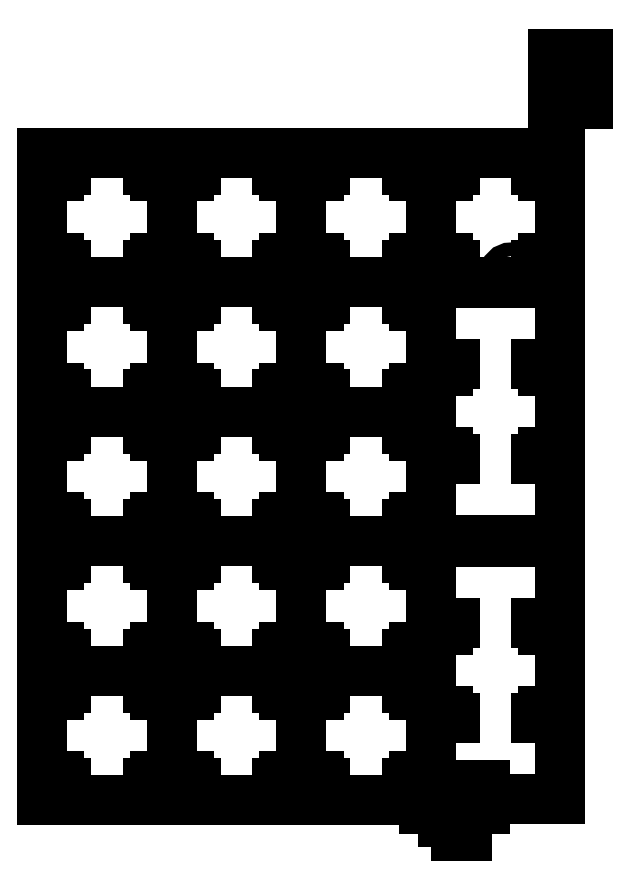
<metadata>
{"format":"dxf","ext":"dxf","renderer":"ezdxf+matplotlib","layout":"modelspace","background":"white","min_lineweight":24,"dpi":150}
</metadata>
<code>
0
SECTION
2
ENTITIES
0
CIRCLE
8
BLACK
10
176.9
20
-71.88
40
1.001
0
LINE
8
BLACK
10
173.1
20
-147
11
164.1
21
-147
0
LINE
8
BLACK
10
164.1
20
-150.5
11
173.1
21
-150.5
0
LINE
8
BLACK
10
164.1
20
-150.5
11
164.1
21
-147
0
LINE
8
BLACK
10
173.1
20
-150.5
11
173.1
21
-147
0
LINE
8
BLACK
10
170.4
20
-150.5
11
166.9
21
-150.5
0
LINE
8
BLACK
10
166.9
20
-152.5
11
170.4
21
-152.5
0
LINE
8
BLACK
10
166.9
20
-152.5
11
166.9
21
-150.5
0
LINE
8
BLACK
10
168.9
20
-152.5
11
168.9
21
-150.5
0
LINE
8
BLACK
10
170.4
20
-152.5
11
170.4
21
-150.5
0
LINE
8
BLACK
10
170.3
20
-152.5
11
170.3
21
-150.5
0
LINE
8
BLACK
10
170.2
20
-152.5
11
170.2
21
-150.5
0
LINE
8
BLACK
10
170.1
20
-152.5
11
170.1
21
-150.5
0
LINE
8
BLACK
10
170
20
-152.5
11
170
21
-150.5
0
LINE
8
BLACK
10
169.9
20
-152.5
11
169.9
21
-150.5
0
LINE
8
BLACK
10
169.8
20
-152.5
11
169.8
21
-150.5
0
LINE
8
BLACK
10
169.7
20
-152.5
11
169.7
21
-150.5
0
LINE
8
BLACK
10
169.6
20
-152.5
11
169.6
21
-150.5
0
LINE
8
BLACK
10
169.5
20
-152.5
11
169.5
21
-150.5
0
LINE
8
BLACK
10
169.4
20
-152.5
11
169.4
21
-150.5
0
LINE
8
BLACK
10
169.3
20
-152.5
11
169.3
21
-150.5
0
LINE
8
BLACK
10
169.2
20
-152.5
11
169.2
21
-150.5
0
LINE
8
BLACK
10
169.1
20
-152.5
11
169.1
21
-150.5
0
LINE
8
BLACK
10
169
20
-152.5
11
169
21
-150.5
0
LINE
8
BLACK
10
170.4
20
-152.5
11
170.4
21
-153.5
0
LINE
8
BLACK
10
170.4
20
-153.5
11
168.9
21
-153.5
0
LINE
8
BLACK
10
168.9
20
-152.5
11
168.9
21
-153.5
0
LINE
8
BLACK
10
168.9
20
-153.5
11
168.9
21
-154.5
0
LINE
8
BLACK
10
170.4
20
-153.5
11
170.4
21
-154.5
0
LINE
8
BLACK
10
170.4
20
-154.5
11
168.9
21
-154.5
0
LINE
8
BLACK
10
165.1
20
-101.6
11
165.1
21
-82.55
0
LINE
8
BLACK
10
184.2
20
-82.55
11
184.2
21
-101.6
0
LINE
8
BLACK
10
168.6
20
-99.08
11
167.6
21
-99.08
0
LINE
8
BLACK
10
167.6
20
-85.08
11
167.6
21
-86.08
0
LINE
8
BLACK
10
180.6
20
-99.08
11
181.6
21
-99.08
0
LINE
8
BLACK
10
181.6
20
-86.08
11
181.6
21
-85.08
0
LINE
8
BLACK
10
181.6
20
-85.08
11
180.6
21
-85.08
0
LINE
8
BLACK
10
167.6
20
-99.08
11
167.6
21
-98.08
0
LINE
8
BLACK
10
167.6
20
-85.08
11
168.6
21
-85.08
0
LINE
8
BLACK
10
181.6
20
-99.08
11
181.6
21
-98.08
0
LINE
8
BLACK
10
165.1
20
-111
11
165.1
21
-73.15
0
LINE
8
BLACK
10
184.2
20
-73.15
11
184.2
21
-111
0
LINE
8
BLACK
10
165.1
20
-73.15
11
184.2
21
-73.15
0
LINE
8
BLACK
10
184.2
20
-111
11
165.1
21
-111
0
LINE
8
BLACK
10
110.5
20
-70.5
11
111.5
21
-70.5
0
LINE
8
BLACK
10
124.5
20
-56.5
11
124.5
21
-57.5
0
LINE
8
BLACK
10
110.5
20
-56.5
11
111.5
21
-56.5
0
LINE
8
BLACK
10
124.5
20
-70.5
11
124.5
21
-69.5
0
LINE
8
BLACK
10
123.5
20
-70.5
11
124.5
21
-70.5
0
LINE
8
BLACK
10
110.5
20
-69.5
11
110.5
21
-70.5
0
LINE
8
BLACK
10
124.5
20
-56.5
11
123.5
21
-56.5
0
LINE
8
BLACK
10
110.5
20
-57.5
11
110.5
21
-56.5
0
LINE
8
BLACK
10
108
20
-73.03
11
108
21
-53.98
0
LINE
8
BLACK
10
127
20
-73.03
11
108
21
-73.03
0
LINE
8
BLACK
10
127
20
-53.98
11
127
21
-73.03
0
LINE
8
BLACK
10
108
20
-53.98
11
127
21
-53.98
0
LINE
8
BLACK
10
110.5
20
-108.6
11
111.5
21
-108.6
0
LINE
8
BLACK
10
124.5
20
-94.6
11
124.5
21
-95.6
0
LINE
8
BLACK
10
110.5
20
-94.6
11
111.5
21
-94.6
0
LINE
8
BLACK
10
124.5
20
-108.6
11
124.5
21
-107.6
0
LINE
8
BLACK
10
123.5
20
-108.6
11
124.5
21
-108.6
0
LINE
8
BLACK
10
110.5
20
-107.6
11
110.5
21
-108.6
0
LINE
8
BLACK
10
124.5
20
-94.6
11
123.5
21
-94.6
0
LINE
8
BLACK
10
110.5
20
-95.6
11
110.5
21
-94.6
0
LINE
8
BLACK
10
108
20
-111.1
11
108
21
-92.08
0
LINE
8
BLACK
10
127
20
-111.1
11
108
21
-111.1
0
LINE
8
BLACK
10
127
20
-92.08
11
127
21
-111.1
0
LINE
8
BLACK
10
108
20
-92.08
11
127
21
-92.08
0
LINE
8
BLACK
10
110.5
20
-146.7
11
111.5
21
-146.7
0
LINE
8
BLACK
10
124.5
20
-132.7
11
124.5
21
-133.7
0
LINE
8
BLACK
10
110.5
20
-132.7
11
111.5
21
-132.7
0
LINE
8
BLACK
10
124.5
20
-146.7
11
124.5
21
-145.7
0
LINE
8
BLACK
10
123.5
20
-146.7
11
124.5
21
-146.7
0
LINE
8
BLACK
10
110.5
20
-145.7
11
110.5
21
-146.7
0
LINE
8
BLACK
10
124.5
20
-132.7
11
123.5
21
-132.7
0
LINE
8
BLACK
10
110.5
20
-133.7
11
110.5
21
-132.7
0
LINE
8
BLACK
10
108
20
-149.2
11
108
21
-130.2
0
LINE
8
BLACK
10
127
20
-149.2
11
108
21
-149.2
0
LINE
8
BLACK
10
127
20
-130.2
11
127
21
-149.2
0
LINE
8
BLACK
10
108
20
-130.2
11
127
21
-130.2
0
LINE
8
BLACK
10
129.5
20
-146.7
11
130.5
21
-146.7
0
LINE
8
BLACK
10
143.5
20
-132.7
11
143.5
21
-133.7
0
LINE
8
BLACK
10
129.5
20
-132.7
11
130.5
21
-132.7
0
LINE
8
BLACK
10
143.5
20
-146.7
11
143.5
21
-145.7
0
LINE
8
BLACK
10
142.5
20
-146.7
11
143.5
21
-146.7
0
LINE
8
BLACK
10
129.5
20
-145.7
11
129.5
21
-146.7
0
LINE
8
BLACK
10
143.5
20
-132.7
11
142.5
21
-132.7
0
LINE
8
BLACK
10
129.5
20
-133.7
11
129.5
21
-132.7
0
LINE
8
BLACK
10
127
20
-149.2
11
127
21
-130.2
0
LINE
8
BLACK
10
146.1
20
-149.2
11
127
21
-149.2
0
LINE
8
BLACK
10
146.1
20
-130.2
11
146.1
21
-149.2
0
LINE
8
BLACK
10
127
20
-130.2
11
146.1
21
-130.2
0
LINE
8
BLACK
10
110.5
20
-89.55
11
111.5
21
-89.55
0
LINE
8
BLACK
10
124.5
20
-75.55
11
124.5
21
-76.55
0
LINE
8
BLACK
10
110.5
20
-75.55
11
111.5
21
-75.55
0
LINE
8
BLACK
10
124.5
20
-89.55
11
124.5
21
-88.55
0
LINE
8
BLACK
10
123.5
20
-89.55
11
124.5
21
-89.55
0
LINE
8
BLACK
10
110.5
20
-88.55
11
110.5
21
-89.55
0
LINE
8
BLACK
10
124.5
20
-75.55
11
123.5
21
-75.55
0
LINE
8
BLACK
10
110.5
20
-76.55
11
110.5
21
-75.55
0
LINE
8
BLACK
10
108
20
-92.08
11
108
21
-73.03
0
LINE
8
BLACK
10
127
20
-92.08
11
108
21
-92.08
0
LINE
8
BLACK
10
127
20
-73.03
11
127
21
-92.08
0
LINE
8
BLACK
10
108
20
-73.03
11
127
21
-73.03
0
LINE
8
BLACK
10
165.1
20
-139.7
11
165.1
21
-120.7
0
LINE
8
BLACK
10
184.2
20
-120.7
11
184.2
21
-139.7
0
LINE
8
BLACK
10
168.6
20
-137.2
11
167.6
21
-137.2
0
LINE
8
BLACK
10
167.6
20
-123.2
11
167.6
21
-124.2
0
LINE
8
BLACK
10
180.6
20
-137.2
11
181.6
21
-137.2
0
LINE
8
BLACK
10
181.6
20
-124.2
11
181.6
21
-123.2
0
LINE
8
BLACK
10
181.6
20
-123.2
11
180.6
21
-123.2
0
LINE
8
BLACK
10
167.6
20
-137.2
11
167.6
21
-136.2
0
LINE
8
BLACK
10
167.6
20
-123.2
11
168.6
21
-123.2
0
LINE
8
BLACK
10
181.6
20
-137.2
11
181.6
21
-136.2
0
LINE
8
BLACK
10
165.1
20
-149.1
11
165.1
21
-111.3
0
LINE
8
BLACK
10
184.2
20
-111.3
11
184.2
21
-149.1
0
LINE
8
BLACK
10
165.1
20
-111.3
11
184.2
21
-111.3
0
LINE
8
BLACK
10
184.2
20
-149.1
11
165.1
21
-149.1
0
LINE
8
BLACK
10
167.6
20
-70.5
11
168.6
21
-70.5
0
LINE
8
BLACK
10
181.6
20
-56.5
11
181.6
21
-57.5
0
LINE
8
BLACK
10
167.6
20
-56.5
11
168.6
21
-56.5
0
LINE
8
BLACK
10
181.6
20
-70.5
11
181.6
21
-69.5
0
LINE
8
BLACK
10
180.6
20
-70.5
11
181.6
21
-70.5
0
LINE
8
BLACK
10
167.6
20
-69.5
11
167.6
21
-70.5
0
LINE
8
BLACK
10
181.6
20
-56.5
11
180.6
21
-56.5
0
LINE
8
BLACK
10
167.6
20
-57.5
11
167.6
21
-56.5
0
LINE
8
BLACK
10
165.1
20
-73.03
11
165.1
21
-53.98
0
LINE
8
BLACK
10
184.2
20
-73.03
11
165.1
21
-73.03
0
LINE
8
BLACK
10
184.2
20
-53.98
11
184.2
21
-73.03
0
LINE
8
BLACK
10
165.1
20
-53.98
11
184.2
21
-53.98
0
LINE
8
BLACK
10
148.6
20
-146.7
11
149.6
21
-146.7
0
LINE
8
BLACK
10
162.6
20
-132.7
11
162.6
21
-133.7
0
LINE
8
BLACK
10
148.6
20
-132.7
11
149.6
21
-132.7
0
LINE
8
BLACK
10
162.6
20
-146.7
11
162.6
21
-145.7
0
LINE
8
BLACK
10
161.6
20
-146.7
11
162.6
21
-146.7
0
LINE
8
BLACK
10
148.6
20
-145.7
11
148.6
21
-146.7
0
LINE
8
BLACK
10
162.6
20
-132.7
11
161.6
21
-132.7
0
LINE
8
BLACK
10
148.6
20
-133.7
11
148.6
21
-132.7
0
LINE
8
BLACK
10
146.1
20
-149.2
11
146.1
21
-130.2
0
LINE
8
BLACK
10
165.1
20
-149.2
11
146.1
21
-149.2
0
LINE
8
BLACK
10
165.1
20
-130.2
11
165.1
21
-149.2
0
LINE
8
BLACK
10
146.1
20
-130.2
11
165.1
21
-130.2
0
LINE
8
BLACK
10
148.6
20
-127.7
11
149.6
21
-127.7
0
LINE
8
BLACK
10
162.6
20
-113.7
11
162.6
21
-114.7
0
LINE
8
BLACK
10
148.6
20
-113.7
11
149.6
21
-113.7
0
LINE
8
BLACK
10
162.6
20
-127.7
11
162.6
21
-126.7
0
LINE
8
BLACK
10
161.6
20
-127.7
11
162.6
21
-127.7
0
LINE
8
BLACK
10
148.6
20
-126.7
11
148.6
21
-127.7
0
LINE
8
BLACK
10
162.6
20
-113.7
11
161.6
21
-113.7
0
LINE
8
BLACK
10
148.6
20
-114.7
11
148.6
21
-113.7
0
LINE
8
BLACK
10
146.1
20
-130.2
11
146.1
21
-111.1
0
LINE
8
BLACK
10
165.1
20
-130.2
11
146.1
21
-130.2
0
LINE
8
BLACK
10
165.1
20
-111.1
11
165.1
21
-130.2
0
LINE
8
BLACK
10
146.1
20
-111.1
11
165.1
21
-111.1
0
LINE
8
BLACK
10
148.6
20
-108.6
11
149.6
21
-108.6
0
LINE
8
BLACK
10
162.6
20
-94.6
11
162.6
21
-95.6
0
LINE
8
BLACK
10
148.6
20
-94.6
11
149.6
21
-94.6
0
LINE
8
BLACK
10
162.6
20
-108.6
11
162.6
21
-107.6
0
LINE
8
BLACK
10
161.6
20
-108.6
11
162.6
21
-108.6
0
LINE
8
BLACK
10
148.6
20
-107.6
11
148.6
21
-108.6
0
LINE
8
BLACK
10
162.6
20
-94.6
11
161.6
21
-94.6
0
LINE
8
BLACK
10
148.6
20
-95.6
11
148.6
21
-94.6
0
LINE
8
BLACK
10
146.1
20
-111.1
11
146.1
21
-92.08
0
LINE
8
BLACK
10
165.1
20
-111.1
11
146.1
21
-111.1
0
LINE
8
BLACK
10
165.1
20
-92.08
11
165.1
21
-111.1
0
LINE
8
BLACK
10
146.1
20
-92.08
11
165.1
21
-92.08
0
LINE
8
BLACK
10
148.6
20
-89.55
11
149.6
21
-89.55
0
LINE
8
BLACK
10
162.6
20
-75.55
11
162.6
21
-76.55
0
LINE
8
BLACK
10
148.6
20
-75.55
11
149.6
21
-75.55
0
LINE
8
BLACK
10
162.6
20
-89.55
11
162.6
21
-88.55
0
LINE
8
BLACK
10
161.6
20
-89.55
11
162.6
21
-89.55
0
LINE
8
BLACK
10
148.6
20
-88.55
11
148.6
21
-89.55
0
LINE
8
BLACK
10
162.6
20
-75.55
11
161.6
21
-75.55
0
LINE
8
BLACK
10
148.6
20
-76.55
11
148.6
21
-75.55
0
LINE
8
BLACK
10
146.1
20
-92.08
11
146.1
21
-73.03
0
LINE
8
BLACK
10
165.1
20
-92.08
11
146.1
21
-92.08
0
LINE
8
BLACK
10
165.1
20
-73.03
11
165.1
21
-92.08
0
LINE
8
BLACK
10
146.1
20
-73.03
11
165.1
21
-73.03
0
LINE
8
BLACK
10
148.6
20
-70.5
11
149.6
21
-70.5
0
LINE
8
BLACK
10
162.6
20
-56.5
11
162.6
21
-57.5
0
LINE
8
BLACK
10
148.6
20
-56.5
11
149.6
21
-56.5
0
LINE
8
BLACK
10
162.6
20
-70.5
11
162.6
21
-69.5
0
LINE
8
BLACK
10
161.6
20
-70.5
11
162.6
21
-70.5
0
LINE
8
BLACK
10
148.6
20
-69.5
11
148.6
21
-70.5
0
LINE
8
BLACK
10
162.6
20
-56.5
11
161.6
21
-56.5
0
LINE
8
BLACK
10
148.6
20
-57.5
11
148.6
21
-56.5
0
LINE
8
BLACK
10
146.1
20
-73.03
11
146.1
21
-53.98
0
LINE
8
BLACK
10
165.1
20
-73.03
11
146.1
21
-73.03
0
LINE
8
BLACK
10
165.1
20
-53.98
11
165.1
21
-73.03
0
LINE
8
BLACK
10
146.1
20
-53.98
11
165.1
21
-53.98
0
LINE
8
BLACK
10
129.5
20
-127.7
11
130.5
21
-127.7
0
LINE
8
BLACK
10
143.5
20
-113.7
11
143.5
21
-114.7
0
LINE
8
BLACK
10
129.5
20
-113.7
11
130.5
21
-113.7
0
LINE
8
BLACK
10
143.5
20
-127.7
11
143.5
21
-126.7
0
LINE
8
BLACK
10
142.5
20
-127.7
11
143.5
21
-127.7
0
LINE
8
BLACK
10
129.5
20
-126.7
11
129.5
21
-127.7
0
LINE
8
BLACK
10
143.5
20
-113.7
11
142.5
21
-113.7
0
LINE
8
BLACK
10
129.5
20
-114.7
11
129.5
21
-113.7
0
LINE
8
BLACK
10
127
20
-130.2
11
127
21
-111.1
0
LINE
8
BLACK
10
146.1
20
-130.2
11
127
21
-130.2
0
LINE
8
BLACK
10
146.1
20
-111.1
11
146.1
21
-130.2
0
LINE
8
BLACK
10
127
20
-111.1
11
146.1
21
-111.1
0
LINE
8
BLACK
10
129.5
20
-108.6
11
130.5
21
-108.6
0
LINE
8
BLACK
10
143.5
20
-94.6
11
143.5
21
-95.6
0
LINE
8
BLACK
10
129.5
20
-94.6
11
130.5
21
-94.6
0
LINE
8
BLACK
10
143.5
20
-108.6
11
143.5
21
-107.6
0
LINE
8
BLACK
10
142.5
20
-108.6
11
143.5
21
-108.6
0
LINE
8
BLACK
10
129.5
20
-107.6
11
129.5
21
-108.6
0
LINE
8
BLACK
10
143.5
20
-94.6
11
142.5
21
-94.6
0
LINE
8
BLACK
10
129.5
20
-95.6
11
129.5
21
-94.6
0
LINE
8
BLACK
10
127
20
-111.1
11
127
21
-92.08
0
LINE
8
BLACK
10
146.1
20
-111.1
11
127
21
-111.1
0
LINE
8
BLACK
10
146.1
20
-92.08
11
146.1
21
-111.1
0
LINE
8
BLACK
10
127
20
-92.08
11
146.1
21
-92.08
0
LINE
8
BLACK
10
129.5
20
-89.55
11
130.5
21
-89.55
0
LINE
8
BLACK
10
143.5
20
-75.55
11
143.5
21
-76.55
0
LINE
8
BLACK
10
129.5
20
-75.55
11
130.5
21
-75.55
0
LINE
8
BLACK
10
143.5
20
-89.55
11
143.5
21
-88.55
0
LINE
8
BLACK
10
142.5
20
-89.55
11
143.5
21
-89.55
0
LINE
8
BLACK
10
129.5
20
-88.55
11
129.5
21
-89.55
0
LINE
8
BLACK
10
143.5
20
-75.55
11
142.5
21
-75.55
0
LINE
8
BLACK
10
129.5
20
-76.55
11
129.5
21
-75.55
0
LINE
8
BLACK
10
127
20
-92.08
11
127
21
-73.03
0
LINE
8
BLACK
10
146.1
20
-92.08
11
127
21
-92.08
0
LINE
8
BLACK
10
146.1
20
-73.03
11
146.1
21
-92.08
0
LINE
8
BLACK
10
127
20
-73.03
11
146.1
21
-73.03
0
LINE
8
BLACK
10
129.5
20
-70.5
11
130.5
21
-70.5
0
LINE
8
BLACK
10
143.5
20
-56.5
11
143.5
21
-57.5
0
LINE
8
BLACK
10
129.5
20
-56.5
11
130.5
21
-56.5
0
LINE
8
BLACK
10
143.5
20
-70.5
11
143.5
21
-69.5
0
LINE
8
BLACK
10
142.5
20
-70.5
11
143.5
21
-70.5
0
LINE
8
BLACK
10
129.5
20
-69.5
11
129.5
21
-70.5
0
LINE
8
BLACK
10
143.5
20
-56.5
11
142.5
21
-56.5
0
LINE
8
BLACK
10
129.5
20
-57.5
11
129.5
21
-56.5
0
LINE
8
BLACK
10
127
20
-73.03
11
127
21
-53.98
0
LINE
8
BLACK
10
146.1
20
-73.03
11
127
21
-73.03
0
LINE
8
BLACK
10
146.1
20
-53.98
11
146.1
21
-73.03
0
LINE
8
BLACK
10
127
20
-53.98
11
146.1
21
-53.98
0
LINE
8
BLACK
10
110.5
20
-127.7
11
111.5
21
-127.7
0
LINE
8
BLACK
10
124.5
20
-113.7
11
124.5
21
-114.7
0
LINE
8
BLACK
10
110.5
20
-113.7
11
111.5
21
-113.7
0
LINE
8
BLACK
10
124.5
20
-127.7
11
124.5
21
-126.7
0
LINE
8
BLACK
10
123.5
20
-127.7
11
124.5
21
-127.7
0
LINE
8
BLACK
10
110.5
20
-126.7
11
110.5
21
-127.7
0
LINE
8
BLACK
10
124.5
20
-113.7
11
123.5
21
-113.7
0
LINE
8
BLACK
10
110.5
20
-114.7
11
110.5
21
-113.7
0
LINE
8
BLACK
10
108
20
-130.2
11
108
21
-111.1
0
LINE
8
BLACK
10
127
20
-130.2
11
108
21
-130.2
0
LINE
8
BLACK
10
127
20
-111.1
11
127
21
-130.2
0
LINE
8
BLACK
10
108
20
-111.1
11
127
21
-111.1
0
LINE
8
BLACK
10
188.2
20
-46.78
11
183.1
21
-46.78
0
LINE
8
BLACK
10
188.2
20
-39.42
11
188.2
21
-46.78
0
LINE
8
BLACK
10
183.1
20
-39.42
11
188.2
21
-39.42
0
LINE
8
BLACK
10
183.1
20
-46.78
11
183.1
21
-39.42
0
ENDSEC
0
EOF

</code>
